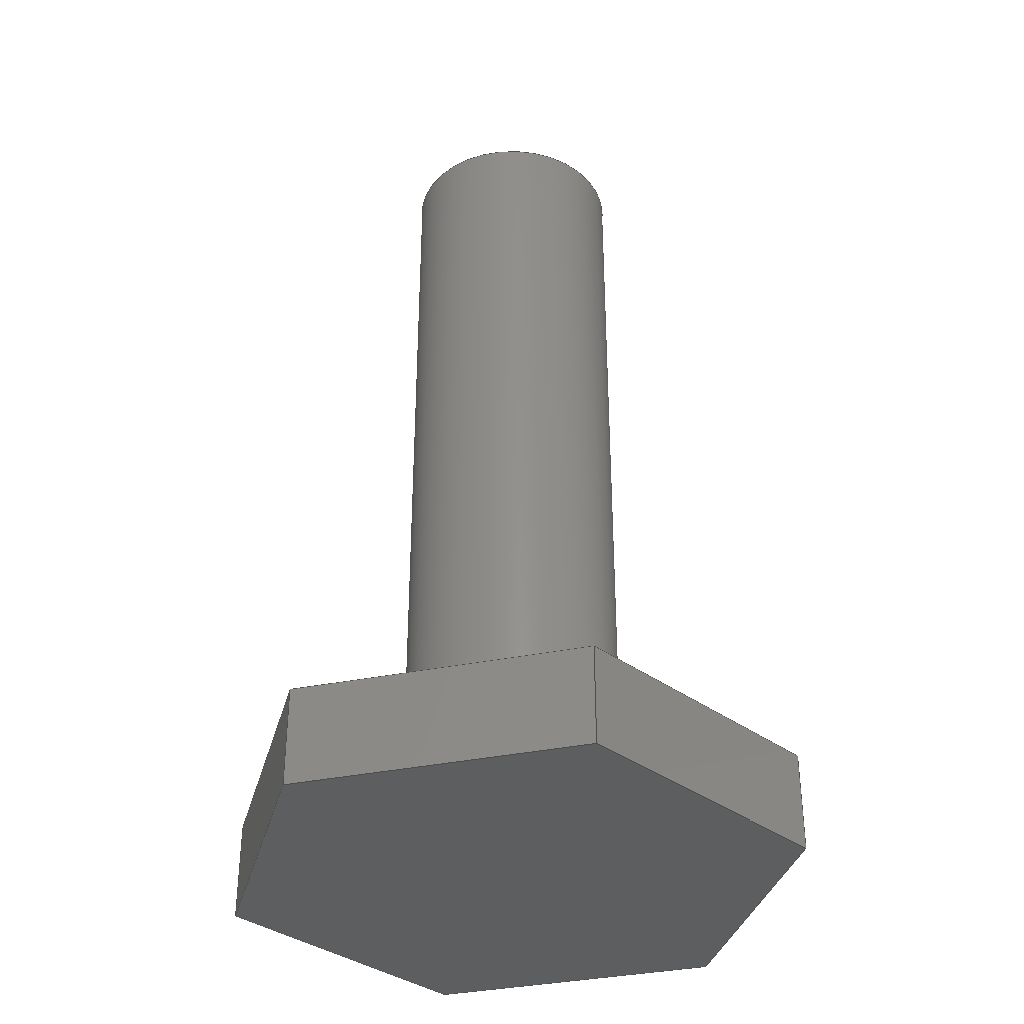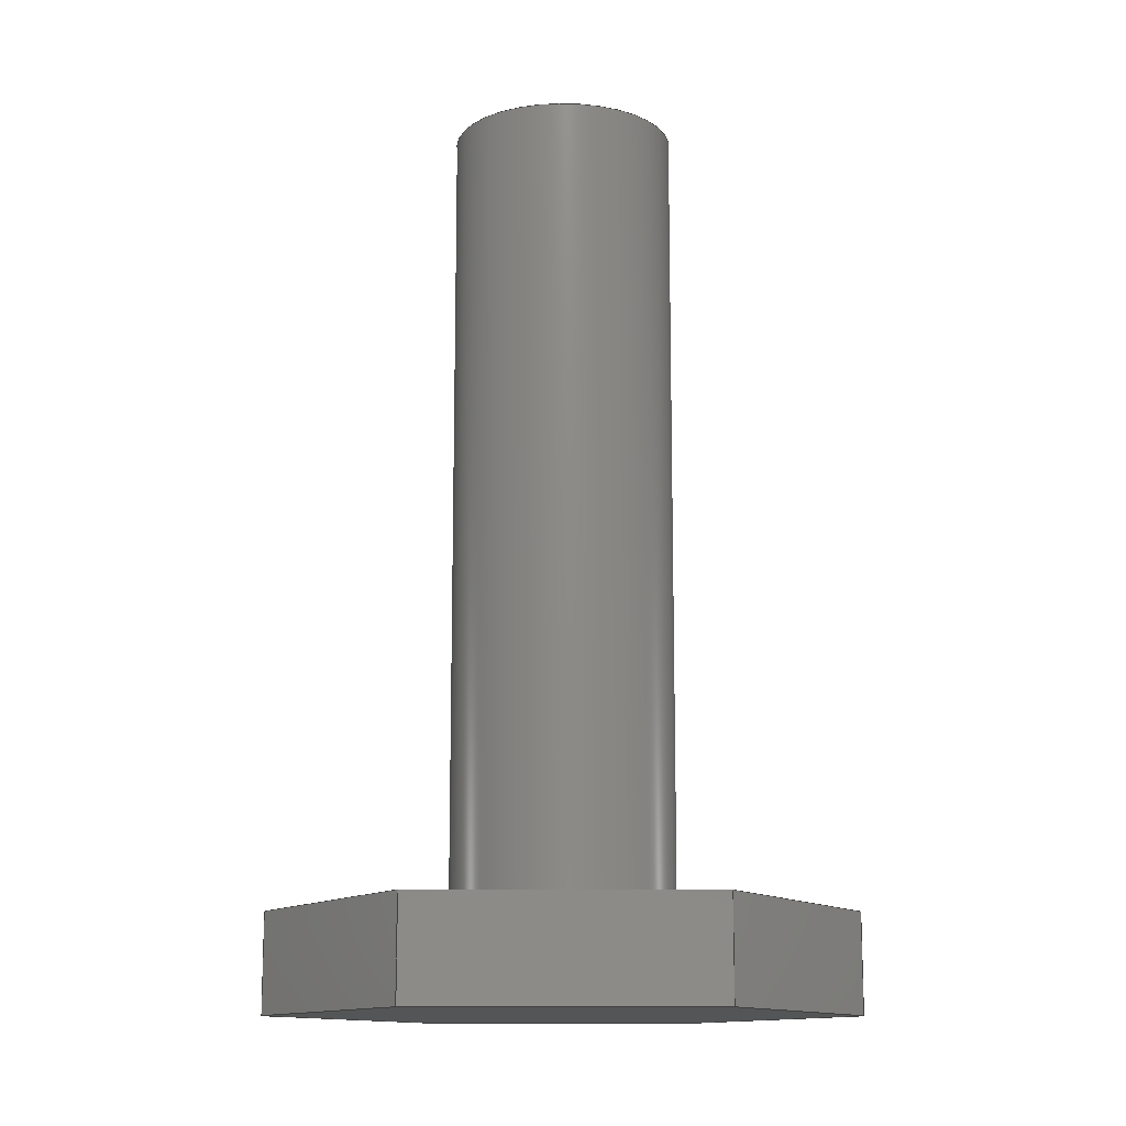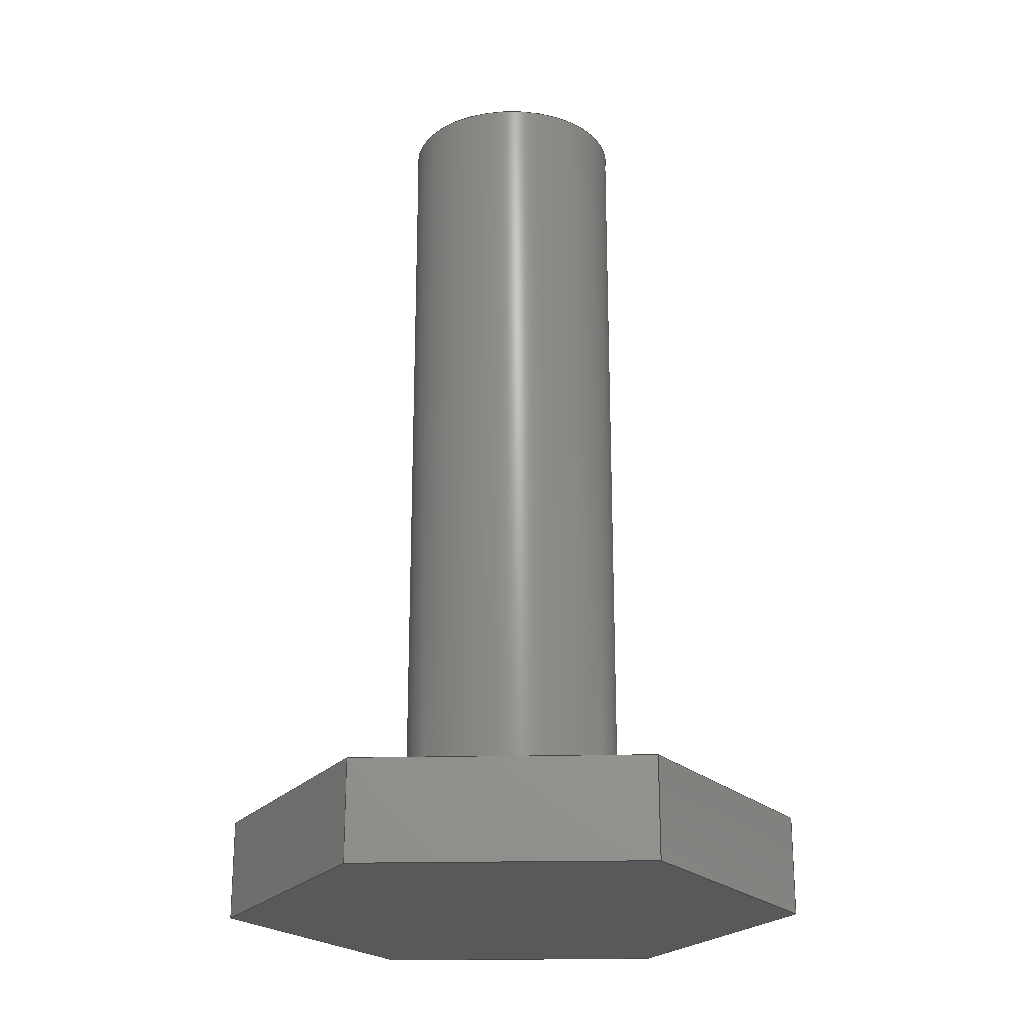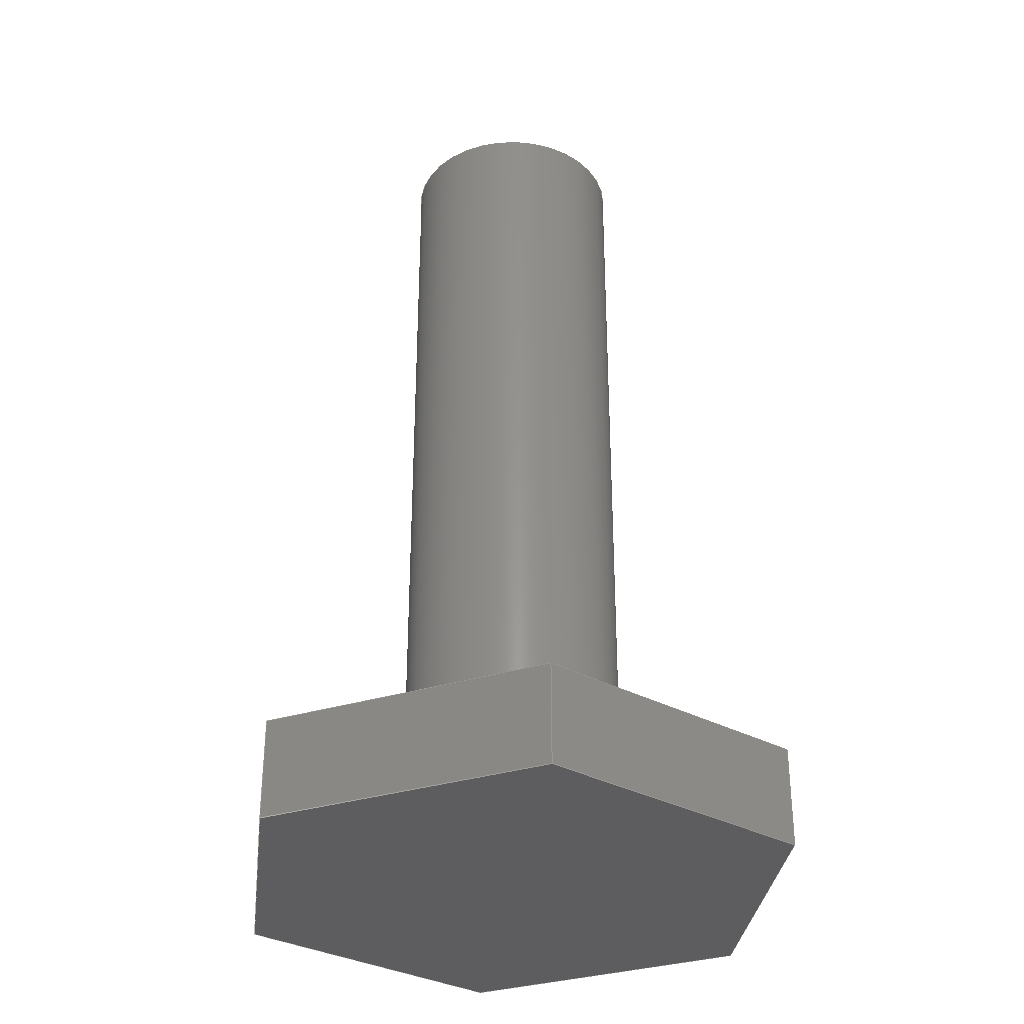
<metadata>
{"format":"step","ext":"step","renderer":"f3d","projection":"perspective","resolution":1024,"background":"white","views":[{"elev":-35.5,"azim":-135.7,"up":"+Y"},{"elev":-13.0,"azim":-151.4,"up":"+Y"},{"elev":-22.2,"azim":-148.9,"up":"+Y"},{"elev":-32.9,"azim":-7.9,"up":"+Y"}]}
</metadata>
<code>
ISO-10303-21;
DATA;
#1=MECHANICAL_DESIGN_GEOMETRIC_PRESENTATION_REPRESENTATION('',(#4),#285);
#2=SHAPE_REPRESENTATION_RELATIONSHIP('SRR','None',#292,#3);
#3=ADVANCED_BREP_SHAPE_REPRESENTATION('',(#5),#284);
#4=STYLED_ITEM('',(#301),#5);
#5=MANIFOLD_SOLID_BREP('Body1',#165);
#6=FACE_BOUND('',#35,.T.);
#7=PLANE('',#182);
#8=PLANE('',#183);
#9=PLANE('',#184);
#10=PLANE('',#185);
#11=PLANE('',#186);
#12=PLANE('',#187);
#13=PLANE('',#188);
#14=PLANE('',#189);
#15=PLANE('',#190);
#16=FACE_OUTER_BOUND('',#26,.T.);
#17=FACE_OUTER_BOUND('',#27,.T.);
#18=FACE_OUTER_BOUND('',#28,.T.);
#19=FACE_OUTER_BOUND('',#29,.T.);
#20=FACE_OUTER_BOUND('',#30,.T.);
#21=FACE_OUTER_BOUND('',#31,.T.);
#22=FACE_OUTER_BOUND('',#32,.T.);
#23=FACE_OUTER_BOUND('',#33,.T.);
#24=FACE_OUTER_BOUND('',#34,.T.);
#25=FACE_OUTER_BOUND('',#36,.T.);
#26=EDGE_LOOP('',(#112,#113,#114,#115));
#27=EDGE_LOOP('',(#116));
#28=EDGE_LOOP('',(#117,#118,#119,#120));
#29=EDGE_LOOP('',(#121,#122,#123,#124));
#30=EDGE_LOOP('',(#125,#126,#127,#128));
#31=EDGE_LOOP('',(#129,#130,#131,#132));
#32=EDGE_LOOP('',(#133,#134,#135,#136));
#33=EDGE_LOOP('',(#137,#138,#139,#140));
#34=EDGE_LOOP('',(#141,#142,#143,#144,#145,#146));
#35=EDGE_LOOP('',(#147));
#36=EDGE_LOOP('',(#148,#149,#150,#151,#152,#153));
#37=LINE('',#241,#56);
#38=LINE('',#247,#57);
#39=LINE('',#249,#58);
#40=LINE('',#251,#59);
#41=LINE('',#252,#60);
#42=LINE('',#255,#61);
#43=LINE('',#257,#62);
#44=LINE('',#258,#63);
#45=LINE('',#261,#64);
#46=LINE('',#263,#65);
#47=LINE('',#264,#66);
#48=LINE('',#267,#67);
#49=LINE('',#269,#68);
#50=LINE('',#270,#69);
#51=LINE('',#273,#70);
#52=LINE('',#275,#71);
#53=LINE('',#276,#72);
#54=LINE('',#278,#73);
#55=LINE('',#279,#74);
#56=VECTOR('',#197,1.118);
#57=VECTOR('',#204,1);
#58=VECTOR('',#205,1);
#59=VECTOR('',#206,1);
#60=VECTOR('',#207,1);
#61=VECTOR('',#210,1);
#62=VECTOR('',#211,1);
#63=VECTOR('',#212,1);
#64=VECTOR('',#215,1);
#65=VECTOR('',#216,1);
#66=VECTOR('',#217,1);
#67=VECTOR('',#220,1);
#68=VECTOR('',#221,1);
#69=VECTOR('',#222,1);
#70=VECTOR('',#225,1);
#71=VECTOR('',#226,1);
#72=VECTOR('',#227,1);
#73=VECTOR('',#230,1);
#74=VECTOR('',#231,1);
#75=CIRCLE('',#180,1.118);
#76=CIRCLE('',#181,1.118);
#77=VERTEX_POINT('',#238);
#78=VERTEX_POINT('',#240);
#79=VERTEX_POINT('',#245);
#80=VERTEX_POINT('',#246);
#81=VERTEX_POINT('',#248);
#82=VERTEX_POINT('',#250);
#83=VERTEX_POINT('',#254);
#84=VERTEX_POINT('',#256);
#85=VERTEX_POINT('',#260);
#86=VERTEX_POINT('',#262);
#87=VERTEX_POINT('',#266);
#88=VERTEX_POINT('',#268);
#89=VERTEX_POINT('',#272);
#90=VERTEX_POINT('',#274);
#91=EDGE_CURVE('',#77,#77,#75,.T.);
#92=EDGE_CURVE('',#77,#78,#37,.T.);
#93=EDGE_CURVE('',#78,#78,#76,.T.);
#94=EDGE_CURVE('',#79,#80,#38,.T.);
#95=EDGE_CURVE('',#80,#81,#39,.T.);
#96=EDGE_CURVE('',#82,#81,#40,.T.);
#97=EDGE_CURVE('',#79,#82,#41,.T.);
#98=EDGE_CURVE('',#83,#79,#42,.T.);
#99=EDGE_CURVE('',#84,#82,#43,.T.);
#100=EDGE_CURVE('',#83,#84,#44,.T.);
#101=EDGE_CURVE('',#85,#83,#45,.T.);
#102=EDGE_CURVE('',#86,#84,#46,.T.);
#103=EDGE_CURVE('',#85,#86,#47,.T.);
#104=EDGE_CURVE('',#87,#85,#48,.T.);
#105=EDGE_CURVE('',#88,#86,#49,.T.);
#106=EDGE_CURVE('',#87,#88,#50,.T.);
#107=EDGE_CURVE('',#89,#87,#51,.T.);
#108=EDGE_CURVE('',#90,#88,#52,.T.);
#109=EDGE_CURVE('',#89,#90,#53,.T.);
#110=EDGE_CURVE('',#80,#89,#54,.T.);
#111=EDGE_CURVE('',#81,#90,#55,.T.);
#112=ORIENTED_EDGE('',*,*,#91,.F.);
#113=ORIENTED_EDGE('',*,*,#92,.T.);
#114=ORIENTED_EDGE('',*,*,#93,.F.);
#115=ORIENTED_EDGE('',*,*,#92,.F.);
#116=ORIENTED_EDGE('',*,*,#91,.T.);
#117=ORIENTED_EDGE('',*,*,#94,.T.);
#118=ORIENTED_EDGE('',*,*,#95,.T.);
#119=ORIENTED_EDGE('',*,*,#96,.F.);
#120=ORIENTED_EDGE('',*,*,#97,.F.);
#121=ORIENTED_EDGE('',*,*,#98,.T.);
#122=ORIENTED_EDGE('',*,*,#97,.T.);
#123=ORIENTED_EDGE('',*,*,#99,.F.);
#124=ORIENTED_EDGE('',*,*,#100,.F.);
#125=ORIENTED_EDGE('',*,*,#101,.T.);
#126=ORIENTED_EDGE('',*,*,#100,.T.);
#127=ORIENTED_EDGE('',*,*,#102,.F.);
#128=ORIENTED_EDGE('',*,*,#103,.F.);
#129=ORIENTED_EDGE('',*,*,#104,.T.);
#130=ORIENTED_EDGE('',*,*,#103,.T.);
#131=ORIENTED_EDGE('',*,*,#105,.F.);
#132=ORIENTED_EDGE('',*,*,#106,.F.);
#133=ORIENTED_EDGE('',*,*,#107,.T.);
#134=ORIENTED_EDGE('',*,*,#106,.T.);
#135=ORIENTED_EDGE('',*,*,#108,.F.);
#136=ORIENTED_EDGE('',*,*,#109,.F.);
#137=ORIENTED_EDGE('',*,*,#110,.T.);
#138=ORIENTED_EDGE('',*,*,#109,.T.);
#139=ORIENTED_EDGE('',*,*,#111,.F.);
#140=ORIENTED_EDGE('',*,*,#95,.F.);
#141=ORIENTED_EDGE('',*,*,#111,.T.);
#142=ORIENTED_EDGE('',*,*,#108,.T.);
#143=ORIENTED_EDGE('',*,*,#105,.T.);
#144=ORIENTED_EDGE('',*,*,#102,.T.);
#145=ORIENTED_EDGE('',*,*,#99,.T.);
#146=ORIENTED_EDGE('',*,*,#96,.T.);
#147=ORIENTED_EDGE('',*,*,#93,.T.);
#148=ORIENTED_EDGE('',*,*,#110,.F.);
#149=ORIENTED_EDGE('',*,*,#94,.F.);
#150=ORIENTED_EDGE('',*,*,#98,.F.);
#151=ORIENTED_EDGE('',*,*,#101,.F.);
#152=ORIENTED_EDGE('',*,*,#104,.F.);
#153=ORIENTED_EDGE('',*,*,#107,.F.);
#154=CYLINDRICAL_SURFACE('',#179,1.118);
#155=ADVANCED_FACE('',(#16),#154,.T.);
#156=ADVANCED_FACE('',(#17),#7,.T.);
#157=ADVANCED_FACE('',(#18),#8,.T.);
#158=ADVANCED_FACE('',(#19),#9,.T.);
#159=ADVANCED_FACE('',(#20),#10,.T.);
#160=ADVANCED_FACE('',(#21),#11,.T.);
#161=ADVANCED_FACE('',(#22),#12,.T.);
#162=ADVANCED_FACE('',(#23),#13,.T.);
#163=ADVANCED_FACE('',(#24,#6),#14,.T.);
#164=ADVANCED_FACE('',(#25),#15,.F.);
#165=CLOSED_SHELL('',(#155,#156,#157,#158,#159,#160,#161,#162,#163,#164));
#166=DERIVED_UNIT_ELEMENT(#168,1);
#167=DERIVED_UNIT_ELEMENT(#287,3);
#168=(
MASS_UNIT()
NAMED_UNIT(*)
SI_UNIT(.KILO.,.GRAM.)
);
#169=DERIVED_UNIT((#166,#167));
#170=MEASURE_REPRESENTATION_ITEM('density measure',
POSITIVE_RATIO_MEASURE(7850),#169);
#171=PROPERTY_DEFINITION_REPRESENTATION(#176,#173);
#172=PROPERTY_DEFINITION_REPRESENTATION(#177,#174);
#173=REPRESENTATION('material name',(#175),#284);
#174=REPRESENTATION('density',(#170),#284);
#175=DESCRIPTIVE_REPRESENTATION_ITEM('Steel','Steel');
#176=PROPERTY_DEFINITION('material property','material name',#294);
#177=PROPERTY_DEFINITION('material property','density of part',#294);
#178=AXIS2_PLACEMENT_3D('placement',#236,#191,#192);
#179=AXIS2_PLACEMENT_3D('',#237,#193,#194);
#180=AXIS2_PLACEMENT_3D('',#239,#195,#196);
#181=AXIS2_PLACEMENT_3D('',#242,#198,#199);
#182=AXIS2_PLACEMENT_3D('',#243,#200,#201);
#183=AXIS2_PLACEMENT_3D('',#244,#202,#203);
#184=AXIS2_PLACEMENT_3D('',#253,#208,#209);
#185=AXIS2_PLACEMENT_3D('',#259,#213,#214);
#186=AXIS2_PLACEMENT_3D('',#265,#218,#219);
#187=AXIS2_PLACEMENT_3D('',#271,#223,#224);
#188=AXIS2_PLACEMENT_3D('',#277,#228,#229);
#189=AXIS2_PLACEMENT_3D('',#280,#232,#233);
#190=AXIS2_PLACEMENT_3D('',#281,#234,#235);
#191=DIRECTION('axis',(0,0,1));
#192=DIRECTION('refdir',(1,0,0));
#193=DIRECTION('center_axis',(0,1,0));
#194=DIRECTION('ref_axis',(-1,0,0));
#195=DIRECTION('center_axis',(0,1,0));
#196=DIRECTION('ref_axis',(-1,0,0));
#197=DIRECTION('',(0,-1,0));
#198=DIRECTION('center_axis',(0,-1,0));
#199=DIRECTION('ref_axis',(-1,0,0));
#200=DIRECTION('center_axis',(0,1,0));
#201=DIRECTION('ref_axis',(-1,0,0));
#202=DIRECTION('center_axis',(-0.5145,0,0.8575));
#203=DIRECTION('ref_axis',(0.8575,0,0.5145));
#204=DIRECTION('',(0.8575,0,0.5145));
#205=DIRECTION('',(0,1,0));
#206=DIRECTION('',(0.8575,0,0.5145));
#207=DIRECTION('',(0,1,0));
#208=DIRECTION('center_axis',(-0.9999,0,-0.01682));
#209=DIRECTION('ref_axis',(-0.01682,0,0.9999));
#210=DIRECTION('',(-0.01682,0,0.9999));
#211=DIRECTION('',(-0.01682,0,0.9999));
#212=DIRECTION('',(0,1,0));
#213=DIRECTION('center_axis',(-0.4854,0,-0.8743));
#214=DIRECTION('ref_axis',(-0.8743,0,0.4854));
#215=DIRECTION('',(-0.8743,0,0.4854));
#216=DIRECTION('',(-0.8743,0,0.4854));
#217=DIRECTION('',(0,1,0));
#218=DIRECTION('center_axis',(0.5145,0,-0.8575));
#219=DIRECTION('ref_axis',(-0.8575,0,-0.5145));
#220=DIRECTION('',(-0.8575,0,-0.5145));
#221=DIRECTION('',(-0.8575,0,-0.5145));
#222=DIRECTION('',(0,1,0));
#223=DIRECTION('center_axis',(0.9999,0,0.01682));
#224=DIRECTION('ref_axis',(0.01682,0,-0.9999));
#225=DIRECTION('',(0.01682,0,-0.9999));
#226=DIRECTION('',(0.01682,0,-0.9999));
#227=DIRECTION('',(0,1,0));
#228=DIRECTION('center_axis',(0.4854,0,0.8743));
#229=DIRECTION('ref_axis',(0.8743,0,-0.4854));
#230=DIRECTION('',(0.8743,0,-0.4854));
#231=DIRECTION('',(0.8743,0,-0.4854));
#232=DIRECTION('center_axis',(0,1,0));
#233=DIRECTION('ref_axis',(0,0,1));
#234=DIRECTION('center_axis',(0,1,0));
#235=DIRECTION('ref_axis',(1,0,0));
#236=CARTESIAN_POINT('',(0,0,0));
#237=CARTESIAN_POINT('Origin',(0,1,0));
#238=CARTESIAN_POINT('',(1.118,9,-1.369e-16));
#239=CARTESIAN_POINT('Origin',(0,9,0));
#240=CARTESIAN_POINT('',(1.118,1,-1.369e-16));
#241=CARTESIAN_POINT('',(1.118,1,-1.369e-16));
#242=CARTESIAN_POINT('Origin',(0,1,0));
#243=CARTESIAN_POINT('Origin',(0,9,0));
#244=CARTESIAN_POINT('Origin',(-2.549,0,1.415));
#245=CARTESIAN_POINT('',(-2.549,0,1.415));
#246=CARTESIAN_POINT('',(-0.04904,0,2.915));
#247=CARTESIAN_POINT('',(-2.549,0,1.415));
#248=CARTESIAN_POINT('',(-0.04904,1,2.915));
#249=CARTESIAN_POINT('',(-0.04904,0,2.915));
#250=CARTESIAN_POINT('',(-2.549,1,1.415));
#251=CARTESIAN_POINT('',(-2.549,1,1.415));
#252=CARTESIAN_POINT('',(-2.549,0,1.415));
#253=CARTESIAN_POINT('Origin',(-2.5,0,-1.5));
#254=CARTESIAN_POINT('',(-2.5,0,-1.5));
#255=CARTESIAN_POINT('',(-2.5,0,-1.5));
#256=CARTESIAN_POINT('',(-2.5,1,-1.5));
#257=CARTESIAN_POINT('',(-2.5,1,-1.5));
#258=CARTESIAN_POINT('',(-2.5,0,-1.5));
#259=CARTESIAN_POINT('Origin',(0.04904,0,-2.915));
#260=CARTESIAN_POINT('',(0.04904,0,-2.915));
#261=CARTESIAN_POINT('',(0.04904,0,-2.915));
#262=CARTESIAN_POINT('',(0.04904,1,-2.915));
#263=CARTESIAN_POINT('',(0.04904,1,-2.915));
#264=CARTESIAN_POINT('',(0.04904,0,-2.915));
#265=CARTESIAN_POINT('Origin',(2.549,0,-1.415));
#266=CARTESIAN_POINT('',(2.549,0,-1.415));
#267=CARTESIAN_POINT('',(2.549,0,-1.415));
#268=CARTESIAN_POINT('',(2.549,1,-1.415));
#269=CARTESIAN_POINT('',(2.549,1,-1.415));
#270=CARTESIAN_POINT('',(2.549,0,-1.415));
#271=CARTESIAN_POINT('Origin',(2.5,0,1.5));
#272=CARTESIAN_POINT('',(2.5,0,1.5));
#273=CARTESIAN_POINT('',(2.5,0,1.5));
#274=CARTESIAN_POINT('',(2.5,1,1.5));
#275=CARTESIAN_POINT('',(2.5,1,1.5));
#276=CARTESIAN_POINT('',(2.5,0,1.5));
#277=CARTESIAN_POINT('Origin',(-0.04904,0,2.915));
#278=CARTESIAN_POINT('',(-0.04904,0,2.915));
#279=CARTESIAN_POINT('',(-0.04904,1,2.915));
#280=CARTESIAN_POINT('Origin',(0,1,-4.441e-16));
#281=CARTESIAN_POINT('Origin',(0,0,-4.441e-16));
#282=UNCERTAINTY_MEASURE_WITH_UNIT(LENGTH_MEASURE(0.001),#286,
'DISTANCE_ACCURACY_VALUE',
'Maximum model space distance between geometric entities at asserted c
onnectivities');
#283=UNCERTAINTY_MEASURE_WITH_UNIT(LENGTH_MEASURE(0.001),#286,
'DISTANCE_ACCURACY_VALUE',
'Maximum model space distance between geometric entities at asserted c
onnectivities');
#284=(
GEOMETRIC_REPRESENTATION_CONTEXT(3)
GLOBAL_UNCERTAINTY_ASSIGNED_CONTEXT((#282))
GLOBAL_UNIT_ASSIGNED_CONTEXT((#286,#288,#289))
REPRESENTATION_CONTEXT('','3D')
);
#285=(
GEOMETRIC_REPRESENTATION_CONTEXT(3)
GLOBAL_UNCERTAINTY_ASSIGNED_CONTEXT((#283))
GLOBAL_UNIT_ASSIGNED_CONTEXT((#286,#288,#289))
REPRESENTATION_CONTEXT('','3D')
);
#286=(
LENGTH_UNIT()
NAMED_UNIT(*)
SI_UNIT(.CENTI.,.METRE.)
);
#287=(
LENGTH_UNIT()
NAMED_UNIT(*)
SI_UNIT($,.METRE.)
);
#288=(
NAMED_UNIT(*)
PLANE_ANGLE_UNIT()
SI_UNIT($,.RADIAN.)
);
#289=(
NAMED_UNIT(*)
SI_UNIT($,.STERADIAN.)
SOLID_ANGLE_UNIT()
);
#290=SHAPE_DEFINITION_REPRESENTATION(#291,#292);
#291=PRODUCT_DEFINITION_SHAPE('',$,#294);
#292=SHAPE_REPRESENTATION('',(#178),#284);
#293=PRODUCT_DEFINITION_CONTEXT('part definition',#298,'design');
#294=PRODUCT_DEFINITION('Untitled','Untitled',#295,#293);
#295=PRODUCT_DEFINITION_FORMATION('',$,#300);
#296=PRODUCT_RELATED_PRODUCT_CATEGORY('Untitled','Untitled',(#300));
#297=APPLICATION_PROTOCOL_DEFINITION('international standard',
'automotive_design',2009,#298);
#298=APPLICATION_CONTEXT(
'Core Data for Automotive Mechanical Design Process');
#299=PRODUCT_CONTEXT('part definition',#298,'mechanical');
#300=PRODUCT('Untitled','Untitled',$,(#299));
#301=PRESENTATION_STYLE_ASSIGNMENT((#302));
#302=SURFACE_STYLE_USAGE(.BOTH.,#303);
#303=SURFACE_SIDE_STYLE('',(#304));
#304=SURFACE_STYLE_FILL_AREA(#305);
#305=FILL_AREA_STYLE('Steel - Satin',(#306));
#306=FILL_AREA_STYLE_COLOUR('Steel - Satin',#307);
#307=COLOUR_RGB('Steel - Satin',0.6275,0.6275,0.6275);
ENDSEC;
END-ISO-10303-21;

</code>
